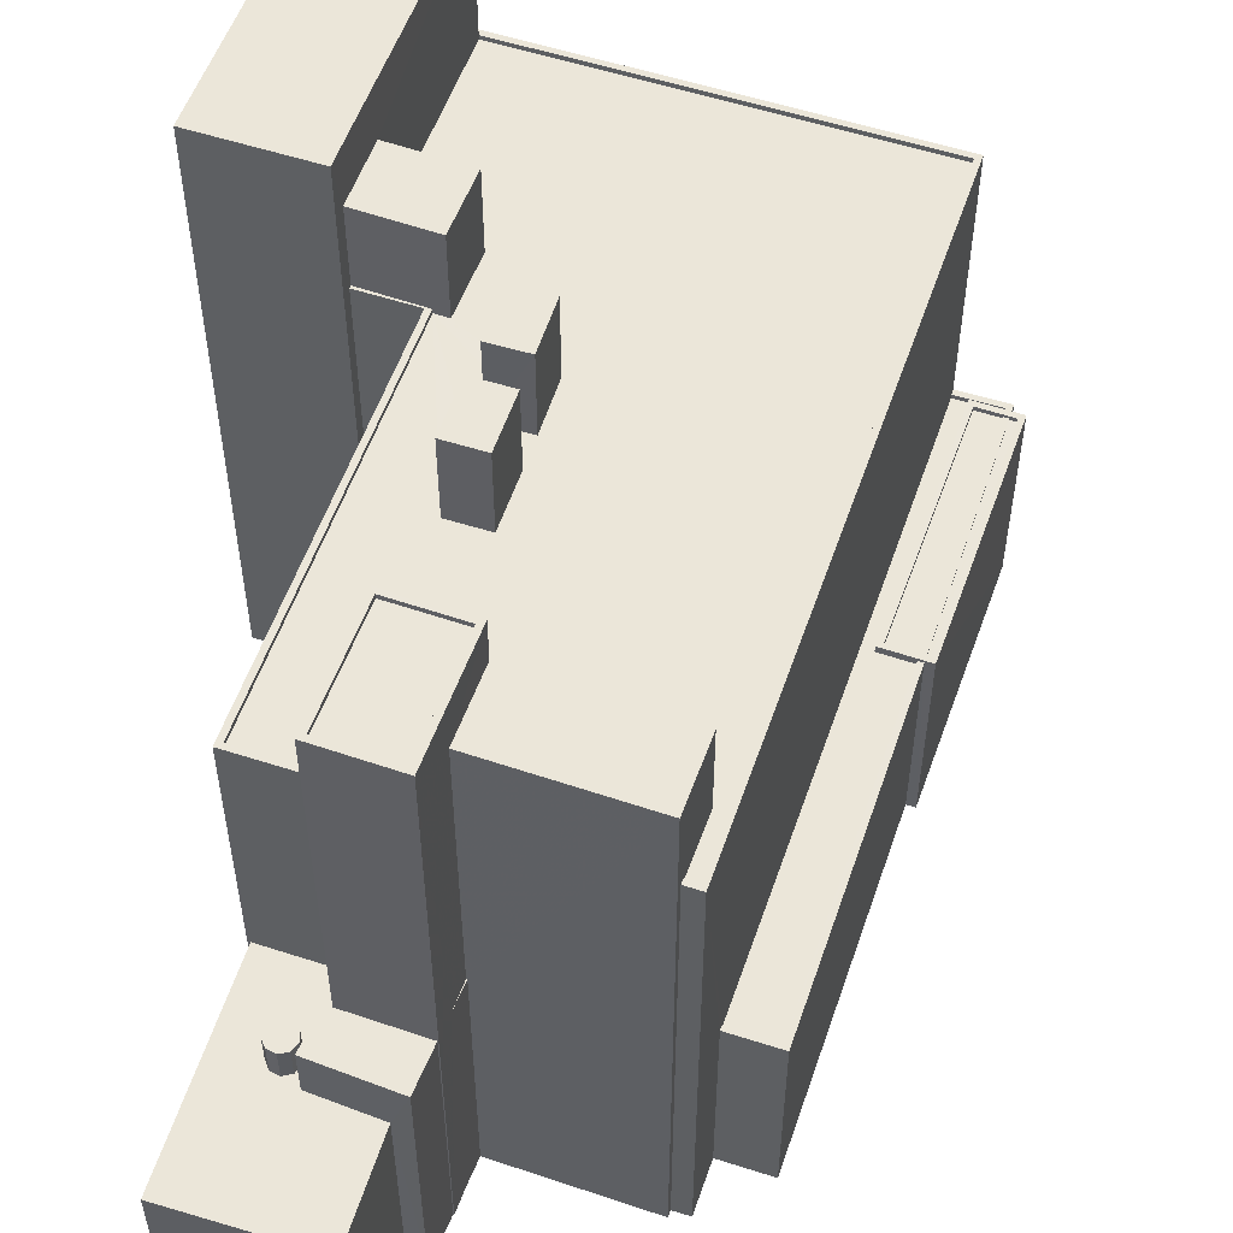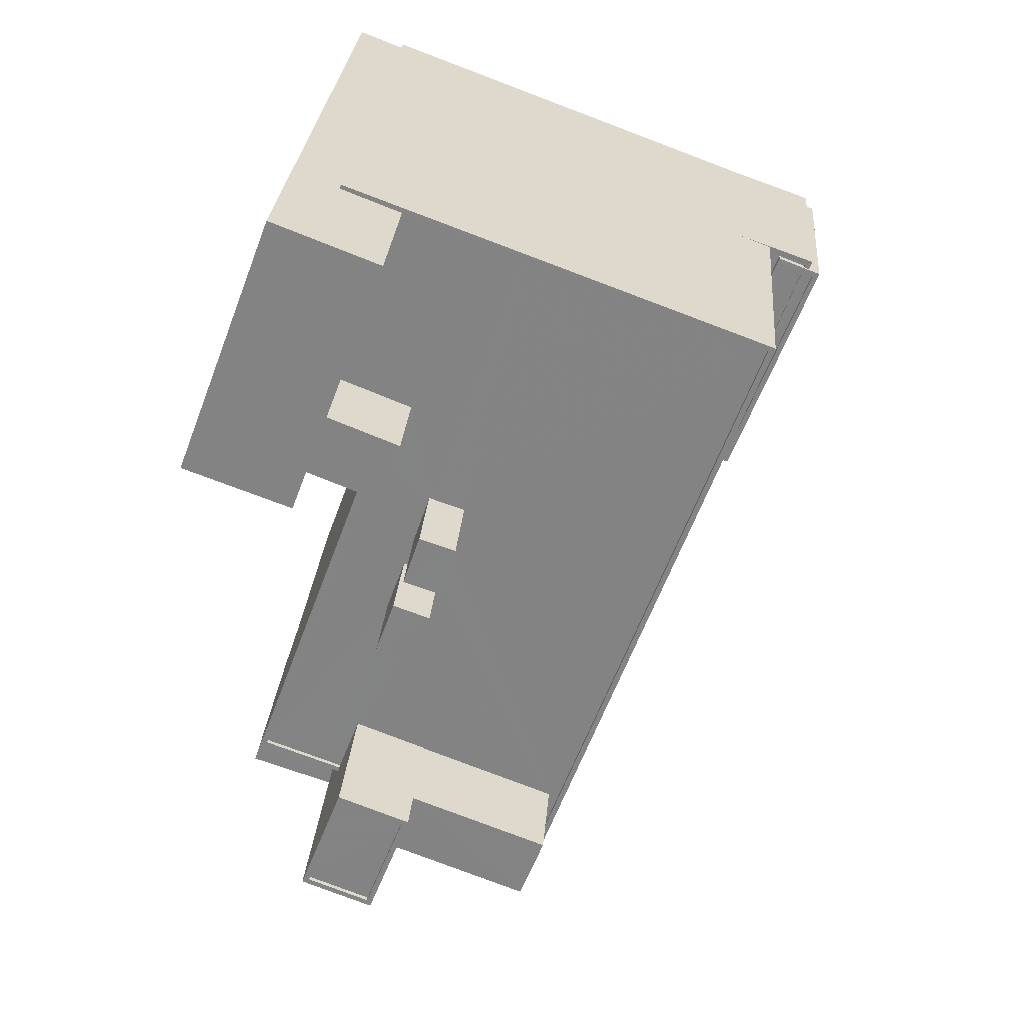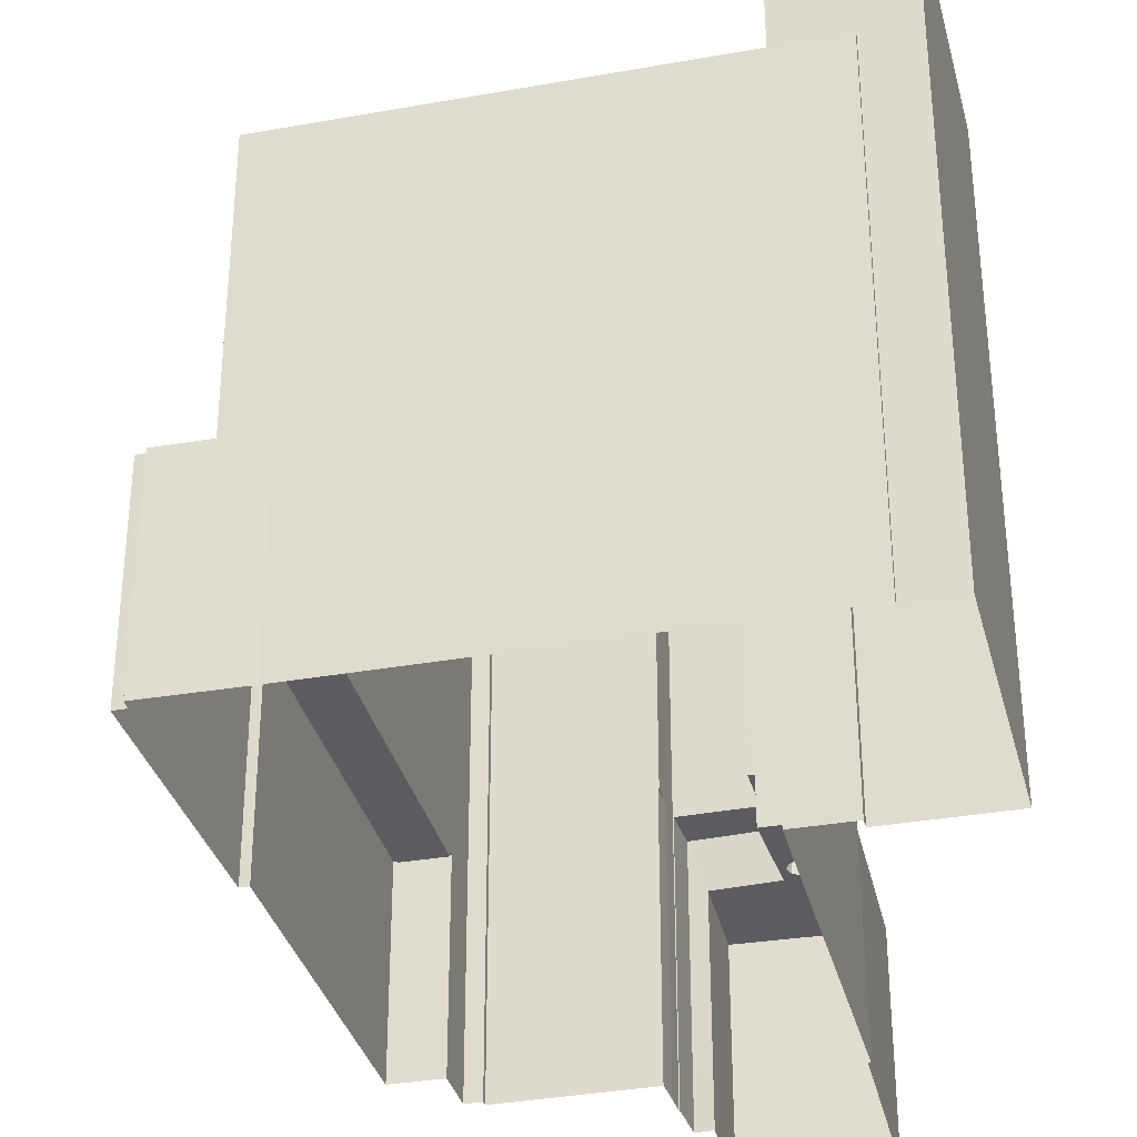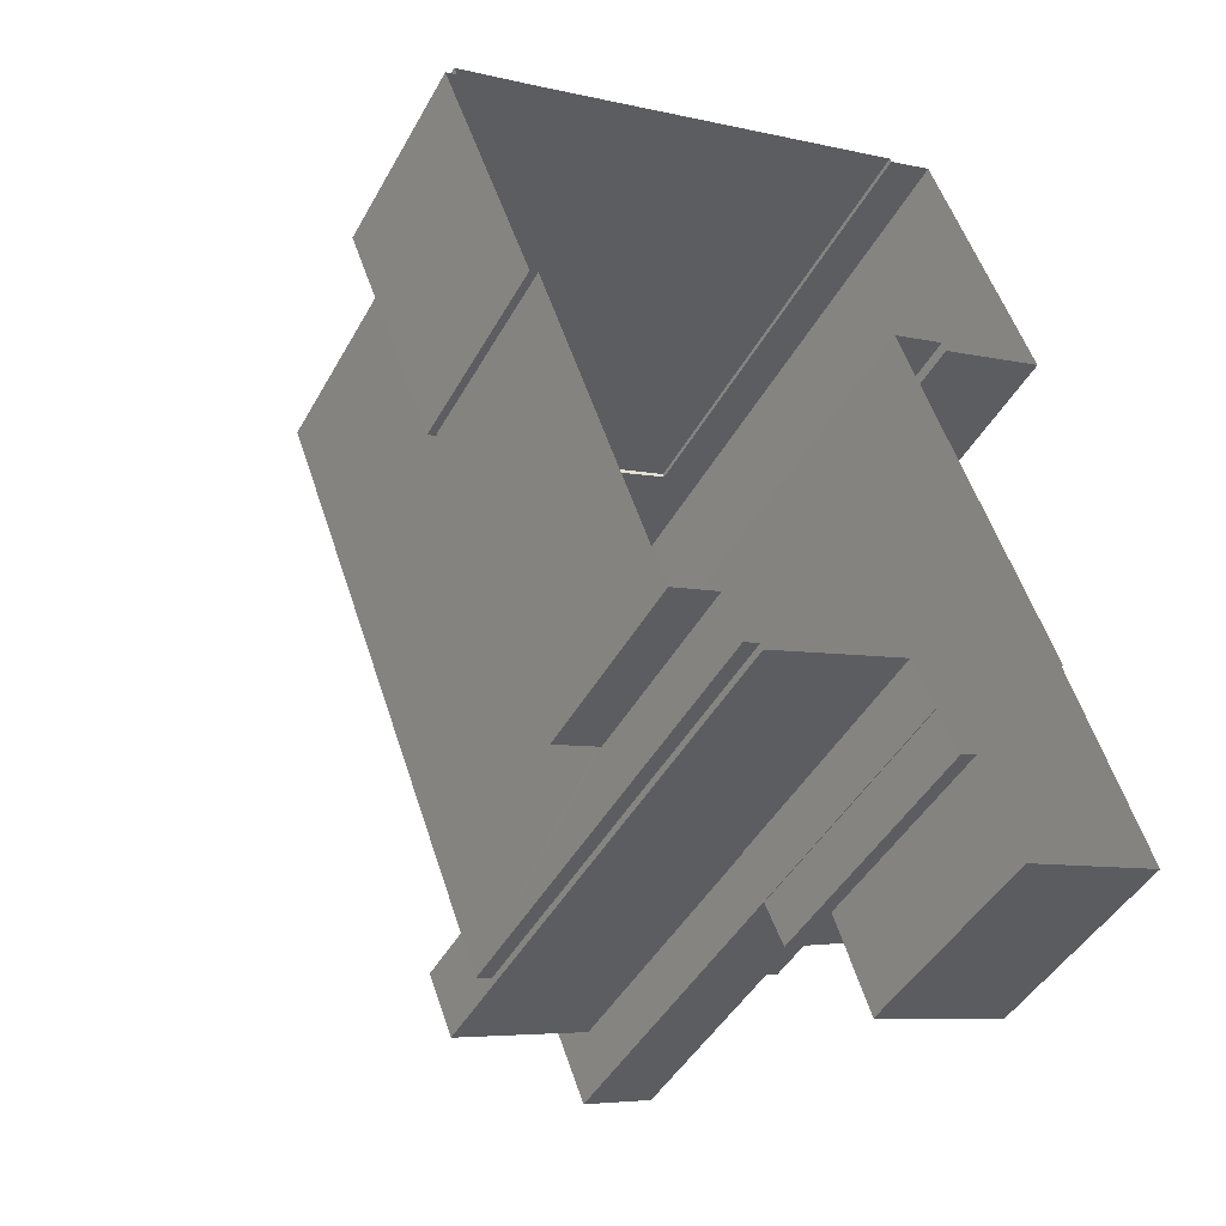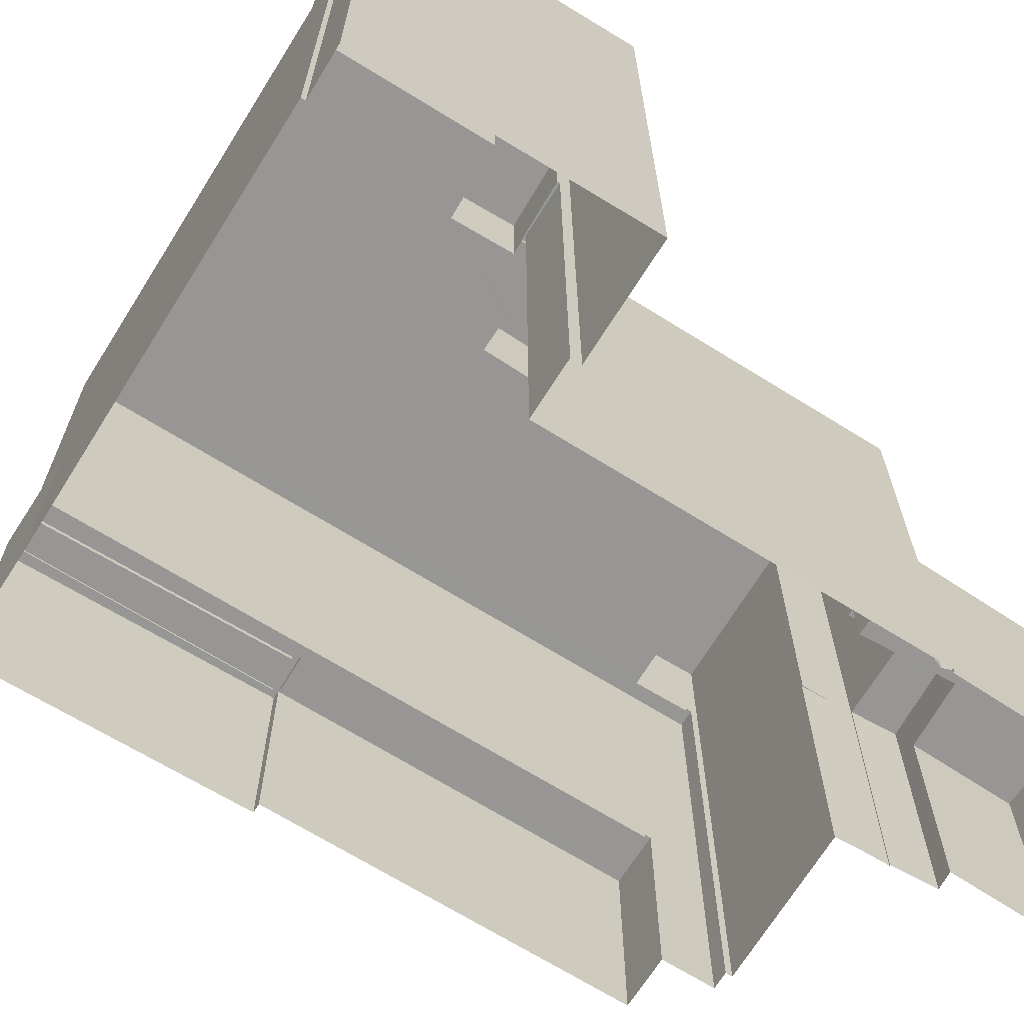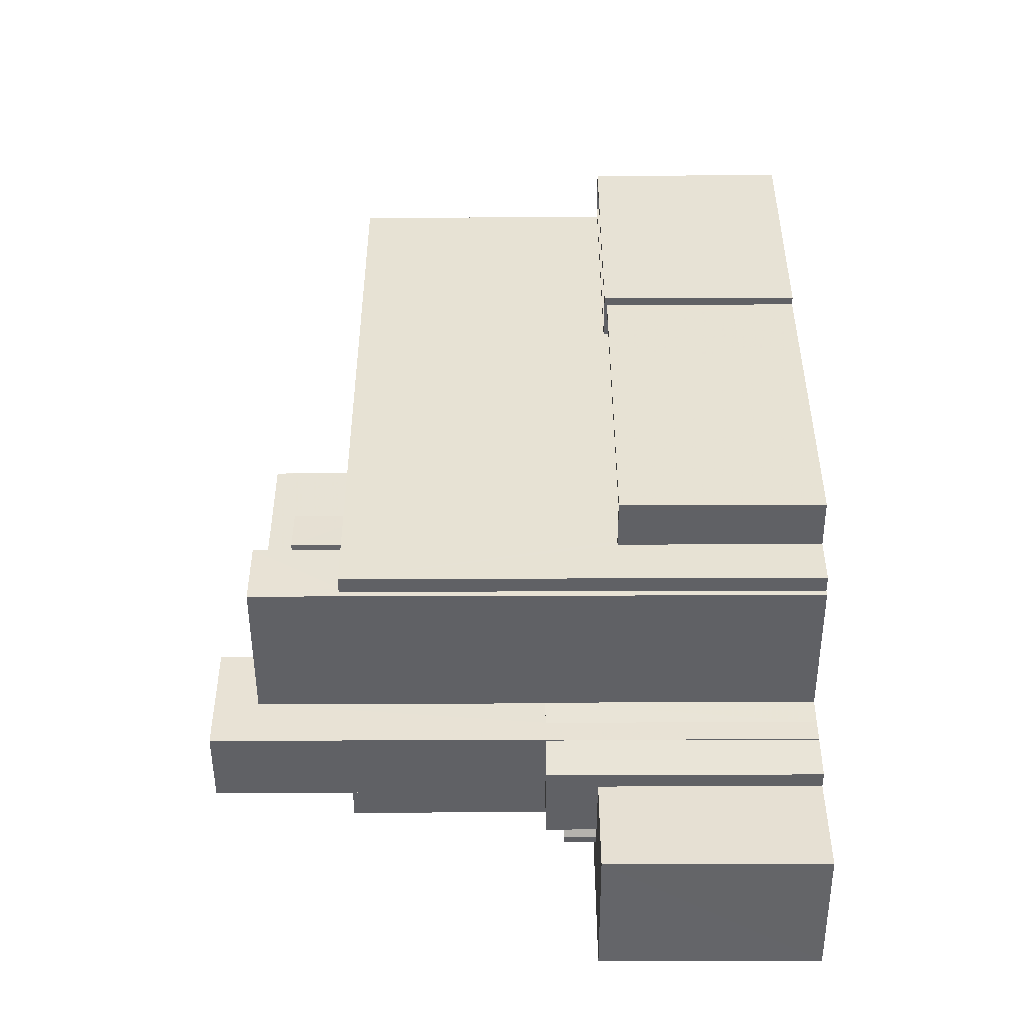
<metadata>
{"format":"obj","ext":"obj","renderer":"f3d","projection":"perspective","resolution":1024,"background":"white","views":[{"elev":55.3,"azim":-1.4,"up":"+Z"},{"elev":28.1,"azim":4.7,"up":"+Y"},{"elev":-33.9,"azim":173.4,"up":"+Z"},{"elev":-45.2,"azim":152.4,"up":"+Y"},{"elev":-67.9,"azim":-142.3,"up":"+Z"},{"elev":-70.4,"azim":90.2,"up":"+Y"}]}
</metadata>
<code>
v -7362 -3.73e+04 15.35
v -7363 -3.73e+04 15.35
v -7362 -3.73e+04 15.45
v -7363 -3.73e+04 15.6
v -7361 -3.73e+04 15.35
v -7361 -3.73e+04 15.45
v -7361 -3.73e+04 15.35
v -7361 -3.73e+04 15.6
v -7358 -3.729e+04 15.35
v -7358 -3.729e+04 15.6
v -7357 -3.729e+04 15.35
v -7357 -3.729e+04 15.45
v -7356 -3.729e+04 15.6
v -7356 -3.729e+04 15.35
v -7357 -3.729e+04 15.45
v -7357 -3.729e+04 15.35
v -7357 -3.729e+04 15.2
v -7358 -3.729e+04 15.2
v -7357 -3.729e+04 15.45
v -7357 -3.729e+04 4.399
v -7357 -3.729e+04 15.45
v -7356 -3.729e+04 4.399
v -7358 -3.729e+04 15.6
v -7356 -3.729e+04 15.6
v -7361 -3.73e+04 15.6
v -7361 -3.73e+04 4.398
v -7362 -3.73e+04 15.45
v -7363 -3.73e+04 15.6
v -7363 -3.73e+04 15.2
v -7361 -3.73e+04 15.45
v -7362 -3.73e+04 15.2
v -7361 -3.73e+04 4.399
v -7357 -3.729e+04 4.399
v -7356 -3.729e+04 15.45
v -7361 -3.729e+04 4.401
v -7361 -3.729e+04 15.45
v -7368 -3.732e+04 15.45
v -7368 -3.732e+04 4.398
v -7370 -3.732e+04 4.399
v -7370 -3.732e+04 15.45
v -7370 -3.732e+04 15.2
v -7368 -3.732e+04 15.45
v -7368 -3.732e+04 15.2
v -7370 -3.732e+04 15.45
v -7359 -3.729e+04 15.2
v -7357 -3.729e+04 15.2
v -7357 -3.729e+04 15.45
v -7359 -3.729e+04 15.45
v -7359 -3.729e+04 30.4
v -7382 -3.728e+04 30.41
v -7382 -3.728e+04 4.411
v -7359 -3.729e+04 15.45
v -7382 -3.728e+04 4.41
v -7382 -3.728e+04 30.41
v -7371 -3.732e+04 4.399
v -7371 -3.732e+04 30.39
v -7372 -3.732e+04 4.4
v -7372 -3.732e+04 30.4
v -7388 -3.732e+04 4.407
v -7388 -3.732e+04 16.54
v -7388 -3.732e+04 30.4
v -7384 -3.732e+04 30.4
v -7384 -3.732e+04 19.34
v -7388 -3.732e+04 4.407
v -7384 -3.732e+04 19.34
v -7384 -3.732e+04 16.54
v -7381 -3.73e+04 30.4
v -7381 -3.73e+04 4.407
v -7384 -3.73e+04 4.409
v -7384 -3.73e+04 30.4
v -7372 -3.732e+04 30.15
v -7372 -3.732e+04 30.4
v -7372 -3.732e+04 30.15
v -7372 -3.732e+04 30.4
v -7388 -3.732e+04 30.15
v -7388 -3.732e+04 30.4
v -7385 -3.732e+04 30.15
v -7384 -3.732e+04 30.4
v -7384 -3.732e+04 30.15
v -7381 -3.73e+04 30.15
v -7381 -3.73e+04 30.4
v -7359 -3.729e+04 30.15
v -7359 -3.729e+04 30.4
v -7373 -3.728e+04 30.15
v -7379 -3.728e+04 30.4
v -7379 -3.728e+04 30.15
v -7387 -3.732e+04 16.54
v -7387 -3.732e+04 18.31
v -7386 -3.732e+04 18.31
v -7386 -3.732e+04 16.54
v -7386 -3.732e+04 18.31
v -7386 -3.732e+04 16.54
v -7386 -3.732e+04 18.31
v -7386 -3.732e+04 16.54
v -7386 -3.732e+04 16.54
v -7386 -3.732e+04 18.31
v -7387 -3.732e+04 16.54
v -7387 -3.732e+04 18.31
v -7387 -3.732e+04 16.54
v -7387 -3.732e+04 18.31
v -7388 -3.732e+04 16.54
v -7388 -3.732e+04 18.31
v -7387 -3.732e+04 16.54
v -7387 -3.732e+04 18.31
v -7392 -3.733e+04 16.54
v -7390 -3.732e+04 16.54
v -7392 -3.733e+04 4.406
v -7383 -3.732e+04 4.403
v -7385 -3.733e+04 16.53
v -7385 -3.733e+04 4.403
v -7383 -3.732e+04 16.53
v -7382 -3.732e+04 4.403
v -7382 -3.732e+04 19.33
v -7386 -3.732e+04 19.34
v -7386 -3.732e+04 16.54
v -7381 -3.732e+04 19.33
v -7381 -3.732e+04 4.403
v -7385 -3.732e+04 16.54
v -7381 -3.732e+04 4.403
v -7380 -3.732e+04 4.403
v -7380 -3.732e+04 19.33
v -7381 -3.732e+04 19.33
v -7381 -3.732e+04 37.71
v -7385 -3.732e+04 37.72
v -7385 -3.732e+04 19.34
v -7381 -3.732e+04 4.403
v -7379 -3.732e+04 30.15
v -7379 -3.732e+04 37.71
v -7379 -3.732e+04 35.27
v -7380 -3.732e+04 35.27
v -7379 -3.732e+04 30.15
v -7380 -3.732e+04 19.33
v -7383 -3.731e+04 30.15
v -7383 -3.731e+04 37.72
v -7381 -3.732e+04 37.71
v -7381 -3.732e+04 37.46
v -7385 -3.732e+04 37.47
v -7385 -3.732e+04 37.72
v -7382 -3.732e+04 37.47
v -7382 -3.732e+04 37.72
v -7379 -3.732e+04 37.71
v -7379 -3.732e+04 37.46
v -7372 -3.732e+04 35.27
v -7372 -3.732e+04 4.4
v -7371 -3.732e+04 35.27
v -7371 -3.732e+04 30.15
v -7379 -3.73e+04 30.15
v -7377 -3.73e+04 34.95
v -7377 -3.73e+04 30.15
v -7379 -3.73e+04 34.95
v -7379 -3.731e+04 34.95
v -7379 -3.731e+04 30.15
v -7381 -3.731e+04 34.95
v -7381 -3.731e+04 30.15
v -7376 -3.73e+04 30.15
v -7378 -3.73e+04 30.15
v -7376 -3.73e+04 34.95
v -7378 -3.73e+04 30.15
v -7378 -3.73e+04 34.95
v -7377 -3.73e+04 34.95
v -7377 -3.73e+04 30.15
v -7379 -3.73e+04 34.95
v -7379 -3.73e+04 30.15
v -7378 -3.73e+04 30.15
v -7385 -3.728e+04 4.412
v -7385 -3.728e+04 37.93
v -7379 -3.728e+04 37.92
v -7379 -3.728e+04 30.4
v -7390 -3.729e+04 37.93
v -7390 -3.729e+04 4.411
v -7384 -3.73e+04 4.409
v -7384 -3.73e+04 37.92
v -7383 -3.729e+04 34.99
v -7383 -3.729e+04 30.15
v -7384 -3.73e+04 30.4
v -7384 -3.73e+04 34.99
v -7379 -3.729e+04 34.99
v -7379 -3.729e+04 30.15
v -7380 -3.73e+04 34.99
v -7380 -3.73e+04 30.15
f 110 107 108
f 170 165 53
f 69 171 170
f 68 64 59
f 108 107 64
f 35 53 51
f 68 69 53
f 32 38 39
f 55 57 39
f 22 26 32
f 20 35 33
f 144 120 57
f 20 22 32
f 112 108 117
f 126 117 119
f 119 64 120
f 53 69 170
f 68 120 64
f 117 108 64
f 35 68 53
f 32 39 68
f 39 57 120
f 20 32 35
f 119 117 64
f 68 39 120
f 32 68 35
f 1 2 3
f 2 4 3
f 5 6 7
f 7 6 8
f 3 4 8
f 6 3 8
f 9 4 2
f 9 10 4
f 9 11 12
f 12 10 9
f 10 12 13
f 14 15 16
f 13 15 14
f 12 15 13
f 8 14 7
f 8 13 14
f 17 18 19
f 20 21 22
f 18 23 19
f 22 21 24
f 19 23 24
f 21 19 24
f 25 26 22
f 24 25 22
f 27 28 29
f 28 27 25
f 25 30 26
f 29 31 27
f 26 30 32
f 27 30 25
f 18 28 23
f 18 29 28
f 21 33 34
f 21 20 33
f 35 34 33
f 35 36 34
f 32 30 37
f 38 32 37
f 39 38 37
f 40 39 37
f 15 6 5
f 16 15 5
f 41 42 43
f 41 44 42
f 45 46 47
f 48 45 47
f 17 47 46
f 17 19 47
f 11 1 3
f 12 11 3
f 42 31 43
f 42 27 31
f 49 36 50
f 50 36 51
f 49 52 36
f 51 36 35
f 53 50 51
f 53 54 50
f 52 49 48
f 45 48 44
f 41 45 44
f 39 40 55
f 44 49 56
f 55 40 56
f 40 44 56
f 48 49 44
f 57 55 56
f 58 57 56
f 59 60 61
f 62 61 63
f 59 64 60
f 62 63 65
f 63 60 66
f 61 60 63
f 61 67 68
f 59 61 68
f 69 68 67
f 70 69 67
f 71 72 73
f 71 74 72
f 75 76 77
f 76 78 77
f 78 79 77
f 80 76 75
f 80 81 76
f 82 83 84
f 83 85 84
f 85 86 84
f 72 83 82
f 73 72 82
f 87 88 89
f 90 87 89
f 90 89 91
f 92 90 91
f 92 91 93
f 94 92 93
f 95 93 96
f 95 94 93
f 97 96 98
f 97 95 96
f 99 98 100
f 99 97 98
f 101 100 102
f 101 99 100
f 103 102 104
f 103 101 102
f 103 104 88
f 87 103 88
f 105 106 107
f 107 106 64
f 106 60 64
f 108 109 110
f 108 111 109
f 109 107 110
f 109 105 107
f 108 112 111
f 112 113 111
f 111 114 115
f 111 113 114
f 116 113 112
f 117 116 112
f 115 114 118
f 114 63 118
f 63 66 118
f 119 120 121
f 122 119 121
f 123 124 116
f 124 125 116
f 126 123 116
f 117 126 116
f 127 128 129
f 122 126 119
f 128 123 130
f 131 127 129
f 130 122 132
f 123 126 122
f 128 130 129
f 122 130 123
f 65 125 62
f 125 124 62
f 79 78 133
f 133 78 134
f 78 124 134
f 62 124 78
f 133 128 127
f 133 134 128
f 135 136 137
f 138 135 137
f 139 138 137
f 139 140 138
f 141 139 142
f 141 140 139
f 136 141 142
f 136 135 141
f 130 121 143
f 143 121 144
f 130 132 121
f 144 121 120
f 144 57 58
f 144 58 143
f 143 74 145
f 71 146 74
f 74 146 145
f 58 74 143
f 131 145 146
f 131 129 145
f 147 148 149
f 147 150 148
f 149 151 152
f 149 148 151
f 151 153 154
f 152 151 154
f 153 150 147
f 154 153 147
f 155 156 157
f 156 158 159
f 156 159 157
f 155 160 161
f 155 157 160
f 160 162 163
f 161 160 163
f 158 164 159
f 164 163 162
f 159 164 162
f 53 165 54
f 165 166 54
f 54 167 168
f 54 166 167
f 169 166 165
f 170 169 165
f 171 69 70
f 171 70 172
f 172 173 167
f 85 174 86
f 168 167 85
f 70 175 176
f 85 173 174
f 176 173 172
f 70 176 172
f 167 173 85
f 172 170 171
f 172 169 170
f 174 177 178
f 174 173 177
f 179 178 177
f 179 180 178
f 81 179 176
f 176 175 81
f 180 179 81
f 80 180 81
f 11 9 2
f 1 11 2
f 5 7 14
f 16 5 14
f 13 24 10
f 4 28 25
f 24 23 10
f 8 4 25
f 23 28 4
f 10 23 4
f 13 25 24
f 13 8 25
f 29 41 43
f 41 29 45
f 45 18 46
f 43 31 29
f 46 18 17
f 29 18 45
f 47 21 34
f 34 36 52
f 47 19 21
f 48 47 52
f 52 47 34
f 30 42 37
f 37 42 40
f 30 27 42
f 40 42 44
f 15 3 6
f 15 12 3
f 133 77 79
f 133 154 77
f 71 73 146
f 73 82 146
f 131 146 127
f 155 84 156
f 155 82 84
f 133 127 152
f 147 149 163
f 164 147 163
f 133 152 154
f 146 149 152
f 161 146 155
f 161 163 149
f 146 82 155
f 152 127 146
f 146 161 149
f 86 174 178
f 86 178 84
f 154 80 75
f 77 154 75
f 147 164 80
f 154 147 80
f 178 180 158
f 164 180 80
f 84 178 156
f 156 178 158
f 158 180 164
f 70 67 175
f 175 67 81
f 62 76 61
f 76 67 61
f 81 67 76
f 78 76 62
f 56 72 58
f 56 49 83
f 58 72 74
f 168 50 54
f 168 49 50
f 85 83 168
f 72 56 83
f 83 49 168
f 98 89 88
f 91 89 96
f 88 104 102
f 93 91 96
f 98 102 100
f 96 89 98
f 98 88 102
f 66 60 118
f 118 60 87
f 87 60 103
f 60 106 103
f 115 109 111
f 115 118 94
f 106 105 115
f 118 87 90
f 115 105 109
f 103 106 101
f 99 106 97
f 95 97 115
f 101 106 99
f 94 95 115
f 92 94 118
f 92 118 90
f 97 106 115
f 113 125 114
f 114 125 63
f 113 116 125
f 63 125 65
f 132 122 121
f 138 140 134
f 124 138 134
f 137 142 139
f 137 136 142
f 124 123 135
f 124 135 138
f 128 134 141
f 128 135 123
f 141 134 140
f 135 128 141
f 129 143 145
f 129 130 143
f 153 148 150
f 153 151 148
f 162 157 159
f 162 160 157
f 172 166 169
f 172 167 166
f 176 179 177
f 173 176 177

</code>
